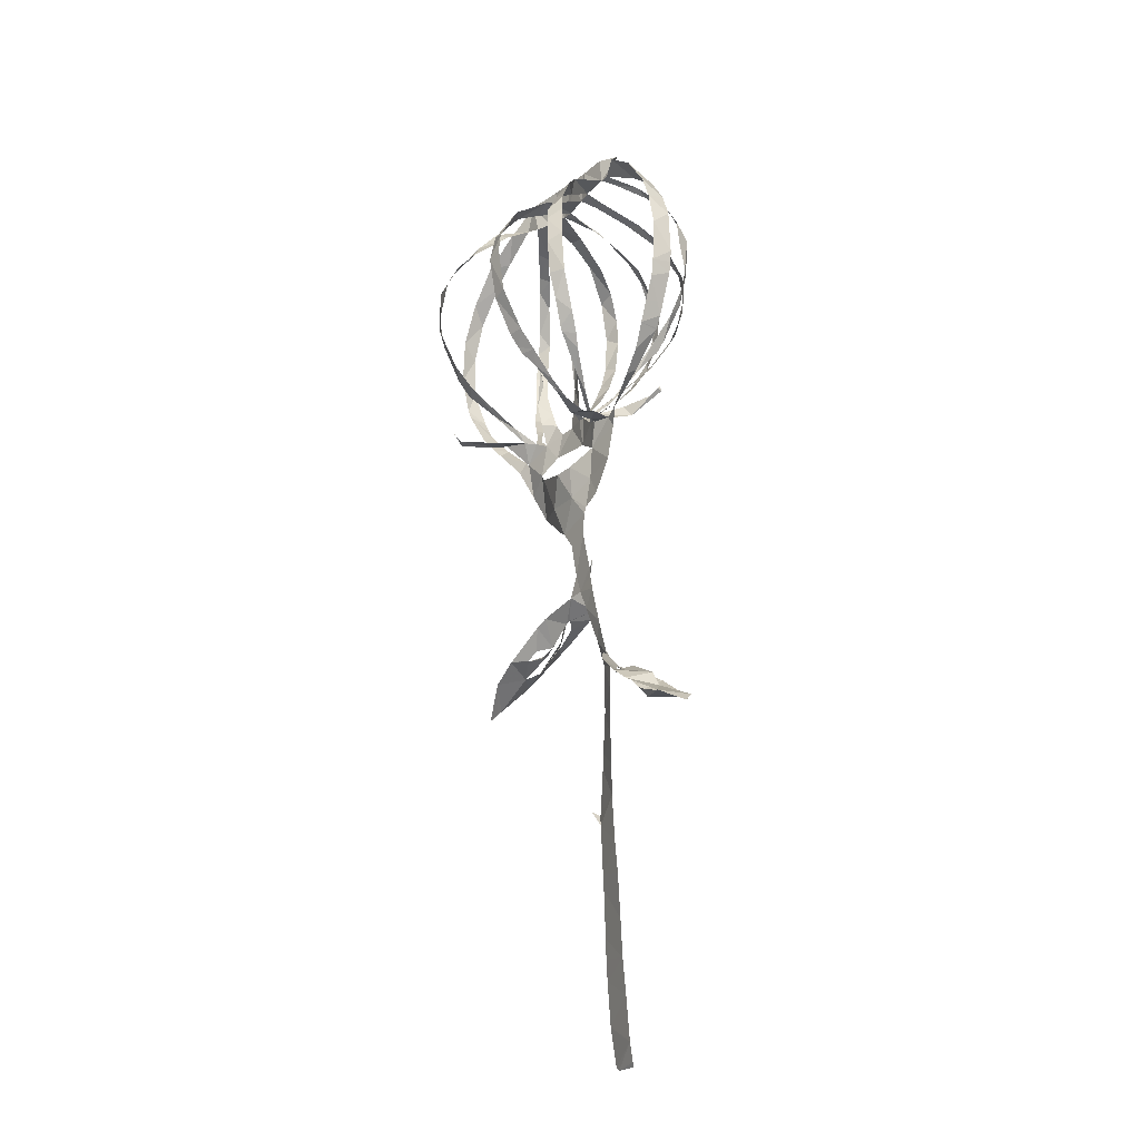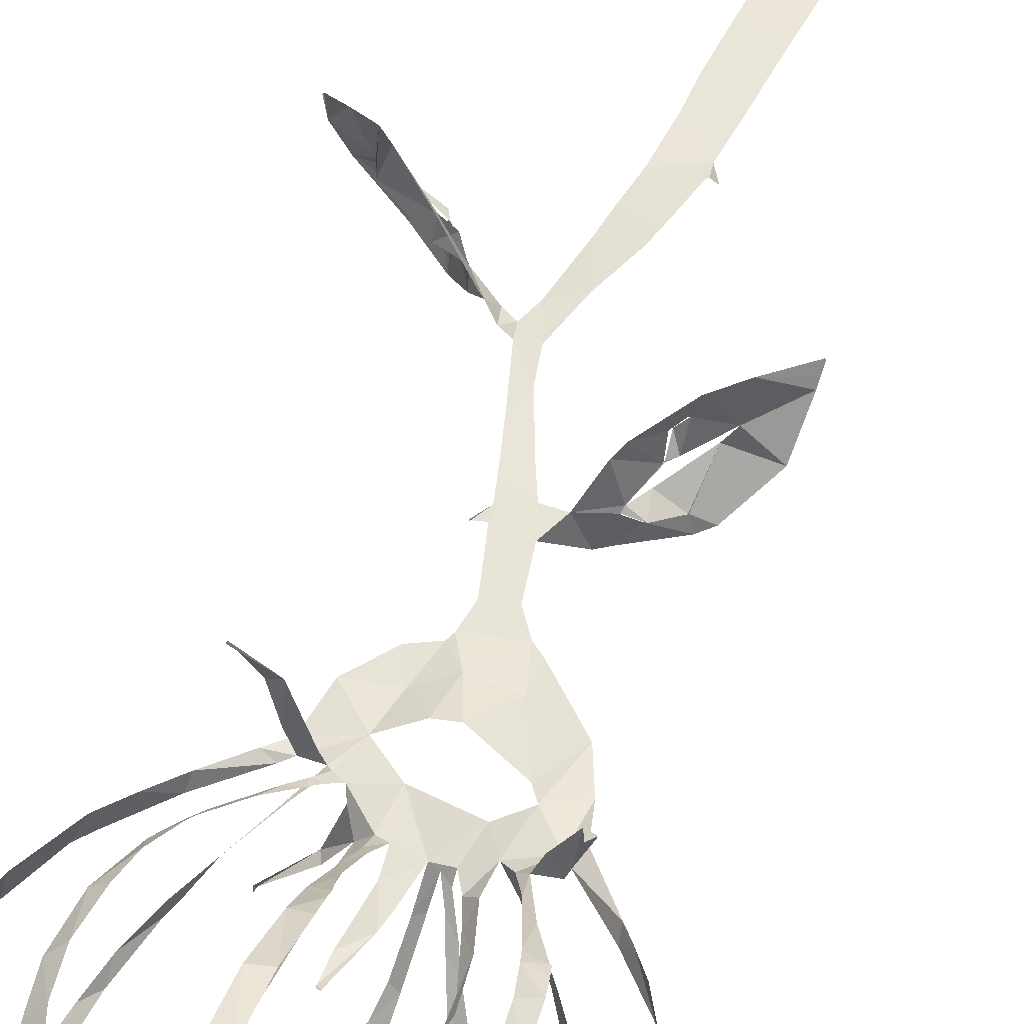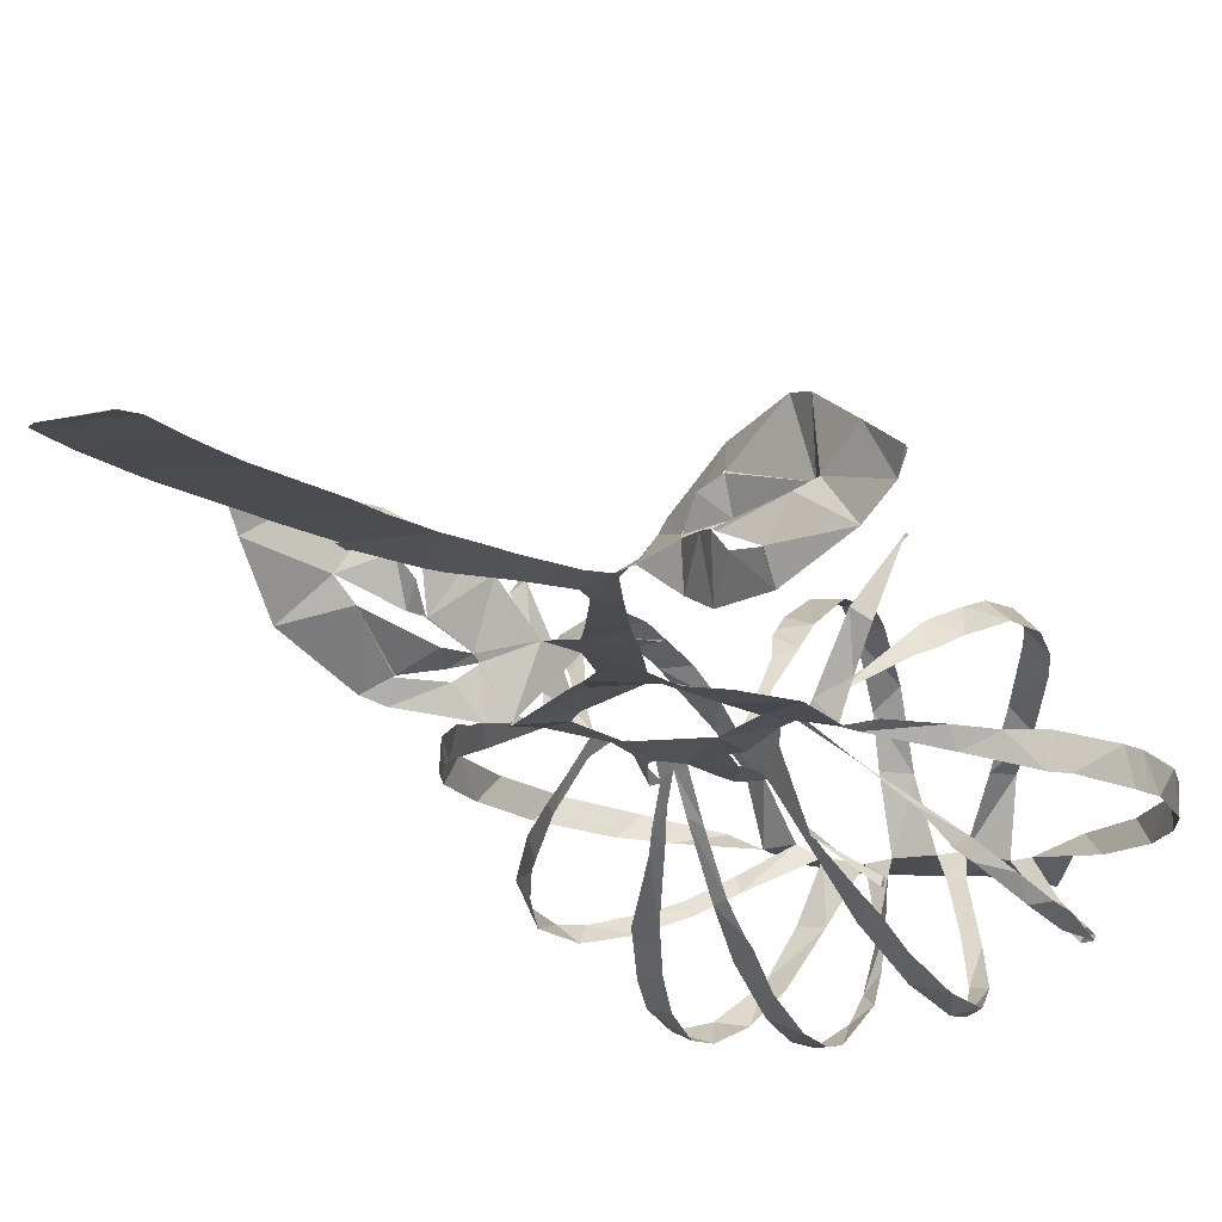
<metadata>
{"format":"obj","ext":"obj","renderer":"f3d","projection":"perspective","resolution":1024,"background":"white","views":[{"elev":-28.6,"azim":60.1,"up":"+Y"},{"elev":63.4,"azim":-161.1,"up":"+Z"},{"elev":-17.8,"azim":17.0,"up":"+Z"}]}
</metadata>
<code>
v -17.11 10.35 5.079
v -16.73 9.313 4.987
v -14.46 5.049 4.218
v -13.25 3.386 3.56
v -12.28 2.234 3.32
v -9.384 -1.305 2.394
v -8.742 -4.328 0.9599
v -7.514 -7.575 0.003116
v -3.784 -11.07 0.3376
v -2.926 -11.71 0.4179
v -1.755 -13.52 0.2213
v -1.261 -17.28 -0.08103
v -3.648 -19.4 -3.574
v -4.61 -20.05 -3.722
v -8.417 -21.74 -3.148
v -9.493 -22.44 -2.725
v -12.08 -25.76 -0.4636
v -12.5 -28.94 2.525
v -12.53 -29.45 3.024
v -12.59 -30.15 3.624
v -12.55 -30.17 3.739
v -12.52 -30.19 3.767
v -9.52 -27.51 4.599
v -7.25 -25.83 4.258
v -4.303 -22.75 2.844
v -3.685 -21.83 2.248
v -2.393 -19.41 -0.06658
v -0.6373 -19.43 -0.1739
v 0.2484 -21.64 -0.3309
v 1.856 -26.1 -0.714
v 2.309 -28.88 -1.208
v 1.004 -33.22 -2.037
v -0.6173 -37.04 -2.76
v -1.114 -38.53 -2.99
v -2.408 -42.68 -3.474
v -2.591 -42.84 -3.516
v -3.278 -42.28 -2.986
v -3.281 -42.3 -2.984
v -2.497 -43.84 -3.533
v -3.283 -48.61 -4.207
v -3.491 -50.11 -4.408
v -4.236 -54.76 -5.013
v -4.568 -56.67 -5.261
v -4.823 -58.82 -5.534
v -5.202 -63.05 -6.071
v -5.132 -66.88 -6.629
v -4.715 -67.3 -6.659
v -2.137 -67.57 -6.643
v -1.855 -67.18 -6.442
v -1.62 -65.35 -6.009
v -1.377 -60.93 -5.495
v -1.127 -57.43 -5.025
v -0.6145 -53.78 -4.521
v -0.01882 -49.45 -3.913
v 0.2169 -46.35 -3.483
v 0.8401 -41.91 -2.838
v 1.507 -38.97 -2.402
v 1.993 -36.52 -2.047
v 3.193 -31.47 -1.257
v 3.936 -29.58 -0.8801
v 5.017 -30.13 -0.7897
v 7.376 -31.38 -2.722
v 8.942 -32.63 -3.793
v 12.2 -35.35 -4.167
v 16.07 -37.35 -2.587
v 17.78 -38.28 -1.216
v 18.41 -39.22 -0.3694
v 18.34 -39.28 -0.2379
v 16.33 -37.89 1.471
v 13.92 -36.13 3.492
v 12.73 -34.96 3.985
v 9.328 -32.07 3.274
v 6.174 -29.62 1.223
v 5.764 -29.5 0.6181
v 4.713 -28.55 0.01773
v 3.788 -28.36 -0.6124
v 3.757 -28.3 -0.6159
v 2.735 -24.22 -0.3545
v 1.808 -20.11 -0.1586
v 1.507 -18.58 -0.1017
v 2.321 -17.24 0.2097
v 2.332 -17.12 0.2135
v 2.262 -17.25 0.0984
v 1.399 -17.54 -0.08971
v 0.4481 -13.15 0.117
v 0.9152 -10.96 0.2317
v 1.233 -10.37 0.2156
v 3.247 -9.517 0.1353
v 5.719 -6.699 0.1821
v 6.607 -3.097 0.02026
v 7.986 -1.652 0.6185
v 10.61 0.6283 0.7959
v 12.73 2.608 0.9024
v 14.54 4.629 1.332
v 17.09 8.836 1.573
v 17.65 10.53 1.725
v 18.32 14.87 1.944
v 17.89 18.39 2.211
v 16.97 21.15 2.361
v 14.46 25.14 2.512
v 11.27 27.85 2.669
v 9.255 30.52 0.6961
v 6.899 31.22 1.594
v 3.976 31.41 1.894
v 1.773 31.63 2.16
v -1.351 32.07 2.586
v -4.932 32.17 3.441
v -7.938 29.58 4.598
v -11.85 27.12 5.327
v -14.99 23.67 5.629
v -17.05 19.58 5.797
v -17.7 14.8 5.617
v -8.267 -0.6903 1.868
v -9.02 1.429 4.249
v -9.298 1.107 5.098
v -10.42 0.6866 9.099
v -10.02 1.689 10.2
v -10.01 1.646 10.27
v -9.646 0.7269 9.64
v -7.896 0.8836 5.332
v -7.215 1.233 2.978
v -8.698 4.598 5.992
v -10.21 7.205 8.296
v -10.31 7.214 8.32
v -15.39 6.567 2.908
v -12.35 3.122 2.267
v -8.787 -0.1789 1.933
v -5.384 0.4155 1.244
v -5.178 2.828 1.997
v -5.885 5.729 2.14
v -5.683 10.13 1.959
v -5.626 10.1 1.947
v -5.953 8.671 1.405
v -4.766 4.31 0.847
v -4.194 2.558 0.7033
v -3.417 1.116 0.3806
v -3.412 1.888 -0.4209
v -4.446 3.918 -2.167
v -4.937 5.085 -3.083
v -6.795 8.56 -5.363
v -11.39 7.831 -2.036
v -9.619 5.071 -0.6195
v -6.91 1.874 1.021
v -1.898 1.158 0.08843
v -1.22 4.125 0.2519
v -0.8179 5.534 0.3235
v 0.5195 9.707 1.715
v 0.6748 9.717 1.821
v 0.7425 9.687 1.821
v 0.85 9.439 1.48
v 0.7674 7.328 0.9442
v 0.04226 2.975 0.3376
v 0.1632 0.9356 0.351
v 0.6458 2.698 2.737
v 0.9912 5.574 6.287
v 0.7214 6.802 7.742
v 0.6953 6.81 7.797
v -0.9128 7.607 -6.765
v -1.37 5.938 -5.234
v -1.716 3.256 -2.334
v 2.038 1.057 -0.7172
v 3.568 1.863 -3.105
v 6.731 3.016 -5.943
v 6.798 3.457 -5.841
v 6.773 3.479 -5.808
v 6.779 3.502 -5.718
v 6.834 3.177 -5.433
v 4.035 0.8176 -3.9
v 2.906 -0.4057 0.1781
v 3.232 -1.21 0.7821
v 4.105 -0.4531 1.695
v 4.819 0.3873 2.588
v 6.478 2.236 4.406
v 8.352 5.203 7.212
v 5.182 6.66 -5.592
v 3.684 4.389 -3.58
v 4.387 -1.741 0.9572
v 4.948 -2.033 1.762
v 7.133 -3.618 5.424
v 9.78 -3.113 8.725
v 9.763 -3.155 8.794
v 9.701 -3.253 8.8
v 8.204 -3.655 4.622
v 6.941 -2.372 2.483
v 6.107 -1.958 0.3434
v 6.913 -1.33 0.2009
v 10.84 1.491 -0.3089
v 14.25 4.575 -0.6561
v 14.33 4.584 -0.6799
v 9.475 5.297 -3.511
v 8.268 3.342 -2.085
v 6.289 0.8032 -0.5465
v -7.974 -22.23 -1.982
v -7.938 -22.18 -1.923
v -6.189 -20.75 -1.389
v -4.687 -20.73 -1.23
v -4.737 -20.72 -1.317
v -5.812 -21.07 -2.097
v -7.995 -22.26 -2.03
v -6.823 -25.4 2.44
v -6.764 -25.37 2.469
v -5.977 -24.53 1.975
v -6.049 -23.61 0.02004
v -6.075 -23.66 0.05236
v -6.087 -23.7 0.08801
v -6.048 -25.12 1.248
v -6.883 -25.44 2.415
v 9.546 -32.99 1.738
v 9.53 -32.93 1.795
v 7.879 -31.72 0.7666
v 7.344 -31.64 -0.2683
v 7.414 -31.68 -0.2637
v 8.273 -32.69 1.106
v 9.533 -33.03 1.649
v 11.85 -35.93 -2.529
v 9.807 -35.3 -1.531
v 9.426 -34.44 -1.087
v 9.356 -34.44 -1.117
v 10.13 -34.67 -2.145
v 11.81 -35.87 -2.543
v -6.23 -2.963 1.354
v -5.54 -3.928 1.474
v -1.426 -5.611 2.144
v 0.3408 -5.469 1.684
v 3.061 -4.138 0.5185
v 0.5637 -2.359 0.1975
v -4.126 -1.607 0.5918
v -10.48 7.978 8.794
v -10.69 9.289 9.608
v -10.94 13.3 11.39
v -10.78 16.66 12.19
v -9.757 21.12 11.87
v -9.57 21.66 11.67
v -9.42 22.07 11.53
v -7.505 25.76 9.115
v -6.438 27.65 7.38
v -5.936 29.28 3.548
v -10.21 27.19 3.676
v -12.82 25.53 3.767
v -16.14 21.99 4.013
v -17.8 17.96 4.084
v -18.05 13.54 3.78
v -16.74 9.013 3.034
v -15.87 7.356 2.89
v -3.909 28.27 3.417
v -5.145 26.66 6.698
v -6.689 23.88 10.14
v -7.594 22.18 11.61
v -9.056 18.81 13
v -9.67 14.2 12.59
v -9.414 10.09 10.64
v -8.939 7.757 8.986
v -8.727 6.937 8.289
v -7.703 3.822 5.137
v -7.363 2.829 4.045
v -6.392 1.003 1.961
v -8.55 3.529 0.6864
v -10.04 5.349 -0.01827
v -11.86 7.919 -0.8061
v -13.57 11.48 -1.988
v -14.23 15.5 -2.221
v -13.88 18.93 -2.358
v -12.99 21.08 -1.952
v -10.34 24.71 -0.4863
v -9.064 25.83 0.235
v -6.864 27.24 1.671
v -7.005 9.297 -5.785
v -7.693 12.38 -7.15
v -8.047 15.15 -7.925
v -8.038 19.32 -8.121
v -7.013 23.33 -6.856
v -5.13 26.53 -4.171
v -3.851 27.99 -1.011
v -2.497 28.32 2.616
v -6.437 26.73 0.6306
v -8.516 25.38 -0.7366
v -10.9 23.4 -2.041
v -12.88 19.68 -3.235
v -13.73 15.51 -3.42
v -12.76 11.24 -3.049
v -11.86 8.676 -2.321
v -11.44 7.929 -2.095
v -0.2104 28.01 2.006
v -2.174 27.55 -1.291
v -3.822 25.58 -4.941
v -5.22 23.81 -7.075
v -6.31 21.12 -8.483
v -6.697 18.38 -8.897
v -6.571 14.46 -8.413
v -6.118 11.38 -7.295
v -5.347 8.242 -5.508
v -3.97 4.565 -2.708
v -3.439 3.019 -1.43
v -2.637 1.395 -0.04352
v -2.455 2.952 -1.98
v -2.128 6.197 -5.385
v -1.893 8.819 -7.514
v -1.36 12.71 -9.449
v -0.9494 15.66 -9.928
v -0.5336 18.46 -9.645
v 0.3033 22.24 -7.695
v 0.5721 24.05 -5.863
v 0.7504 26.6 -2.113
v 0.7132 6.84 7.789
v 0.7592 7.426 8.291
v 0.8031 8.71 9.275
v 1.179 12.42 11.33
v 1.546 17.01 12.32
v 1.466 20.32 11.63
v 1.334 24 8.843
v 1.2 25.66 6.175
v 1.336 27.56 2.059
v 1.18 27.19 0.9808
v 1.404 25.53 -2.276
v 1.522 24.14 -4.681
v 1.461 22.75 -6.691
v 0.7496 19.08 -9.462
v 0.4545 17.26 -9.923
v 0.04721 14.32 -9.878
v -0.4714 10.75 -8.742
v -0.7329 8.086 -7.112
v 3.689 27.58 2.069
v 2.857 26.37 6.076
v 2.946 23.42 9.895
v 3.109 19.46 11.88
v 3.167 17.38 12.11
v 2.778 12.76 11.27
v 2.289 8.722 8.797
v 2.043 6.789 7.041
v 1.426 4.179 4.367
v 1.083 2.144 1.959
v 1.013 0.7449 0.3118
v 1.919 1.941 -1.067
v 3.339 5.029 -4.012
v 4.402 7.766 -6.315
v 5.895 11.68 -8.484
v 6.857 16.06 -9.087
v 6.969 18.93 -8.517
v 6.344 22.46 -6.235
v 5.397 24.92 -2.765
v 4.346 26.79 0.4606
v 8.367 5.255 7.22
v 8.566 5.61 7.484
v 9.727 8.065 8.776
v 10.29 10.53 9.775
v 10.88 13.99 10.4
v 10.72 17.11 10.35
v 10.33 18.66 10.05
v 8.73 22.33 8.045
v 7.126 24.81 5.334
v 5.177 27.58 2.169
v 5.407 26.75 0.2993
v 6.624 24.43 -3.649
v 7.51 21.85 -6.455
v 8.008 17.93 -8.372
v 7.459 13.81 -8.53
v 6.357 9.783 -7.393
v 5.581 7.448 -6.046
v 5.247 6.731 -5.649
v 7.366 28.09 1.598
v 8.228 26.14 5.573
v 9.608 24.01 7.027
v 11.22 20.33 8.8
v 11.8 18.14 9.197
v 12.02 14.82 9.328
v 11.45 10.7 8.7
v 10.07 6.878 6.966
v 8.999 4.997 5.831
v 8.213 3.89 5.213
v 5.653 0.5627 2.761
v 4.744 -0.5999 1.743
v 4.058 -1.536 0.9275
v 5.643 0.1728 -0.101
v 7.898 3.056 -1.55
v 10.22 6.319 -2.964
v 11.82 9.154 -4.122
v 12.89 12.09 -4.853
v 13.37 13.85 -5.005
v 13.54 18.25 -5.346
v 11.97 22.64 -4.325
v 10.29 25.15 -2.323
v 8.13 27.47 0.5762
v 14.35 4.678 -0.6702
v 15.25 5.682 -0.5484
v 17.41 9.703 -0.4152
v 17.8 10.83 -0.3353
v 18.12 11.94 -0.205
v 18.15 16.72 -0.007875
v 17.36 19.37 0.1122
v 15.74 22.16 0.3203
v 12.75 24.95 0.7052
v 8.54 27.85 1.646
v 10.29 26.16 -1.225
v 12.15 23.39 -3.315
v 13.06 20.82 -4.402
v 12.71 17.94 -4.984
v 12.71 14.63 -5.645
v 11.88 10.83 -5.279
v 10.26 6.703 -4.127
v 9.56 5.461 -3.688
v -4.824 -21.14 -0.932
v -5.829 -22.56 -0.9931
v -8.48 -25.62 0.1714
v -9.299 -26.27 1.408
v -6.75 -24.21 0.1735
v -6.14 -23.69 0.03199
v 7.354 -31.69 -0.4227
v 8.639 -33.56 -0.8413
v 9.389 -34.3 -1.033
v 13.1 -36.16 -0.5072
v 14.23 -36.2 -0.01427
v 13.68 -34.7 0.289
v 9.651 -32.23 -0.01872
v -15.66 7.026 2.889
v -6.872 8.586 -5.408
v -11.4 7.915 -2.07
v -0.8337 7.696 -6.892
v 8.334 5.255 7.202
v 5.246 6.692 -5.62
v 9.522 5.381 -3.665
v -3.744 -8.367 1.191
v 2.192 26.95 4.092
v 2.187 -7.324 0.2243
v -0.3144 -8.651 0.9973
f 108 109 238
f 237 107 108
f 108 238 237
f 237 236 246
f 239 109 110
f 111 240 110
f 238 109 239
f 235 246 236
f 110 240 239
f 107 237 245
f 245 237 246
f 107 245 274
f 245 266 275
f 247 246 235
f 275 266 265
f 248 247 234
f 233 248 234
f 235 234 247
f 240 111 241
f 265 264 276
f 264 263 277
f 111 112 241
f 241 112 242
f 231 249 232
f 1 242 112
f 2 125 244
f 1 2 243
f 244 243 2
f 1 243 242
f 231 230 250
f 231 250 249
f 263 262 278
f 262 279 278
f 248 233 232
f 230 251 250
f 229 251 230
f 229 228 252
f 228 123 252
f 119 118 116
f 117 116 118
f 124 123 228
f 252 251 229
f 260 281 280
f 261 260 279
f 232 249 248
f 106 107 274
f 274 245 275
f 274 273 284
f 283 106 274
f 274 284 283
f 272 285 284
f 264 277 276
f 265 276 275
f 271 286 272
f 272 286 285
f 273 272 284
f 312 105 283
f 313 312 283
f 283 303 313
f 422 322 312
f 314 313 303
f 314 303 302
f 301 316 302
f 314 302 315
f 310 323 311
f 324 310 309
f 315 302 316
f 262 261 279
f 271 270 287
f 270 269 288
f 287 286 271
f 281 260 259
f 279 260 280
f 282 281 259
f 141 282 259
f 282 141 416
f 267 140 291
f 290 268 267
f 133 131 130
f 131 133 132
f 269 268 289
f 277 263 278
f 288 287 270
f 317 301 300
f 301 317 316
f 317 300 318
f 291 290 267
f 290 289 268
f 298 319 299
f 297 320 298
f 289 288 269
f 105 322 104
f 105 106 283
f 4 125 3
f 119 116 115
f 3 125 2
f 253 252 123
f 119 115 120
f 253 123 122
f 5 6 127
f 4 5 126
f 127 126 5
f 115 114 120
f 254 122 255
f 114 121 120
f 125 4 126
f 121 255 122
f 122 254 253
f 142 258 257
f 258 141 259
f 143 142 257
f 121 256 255
f 114 113 121
f 143 257 256
f 128 143 256
f 130 129 134
f 7 113 6
f 6 113 127
f 221 113 7
f 8 221 7
f 256 121 113
f 128 256 113
f 198 14 15
f 244 125 414
f 321 158 417
f 140 267 415
f 174 342 418
f 15 16 199
f 199 16 193
f 193 16 403
f 403 16 17
f 194 403 402
f 22 20 21
f 22 23 19
f 22 19 20
f 36 38 39
f 37 38 36
f 23 404 18
f 221 227 128
f 8 222 221
f 402 195 194
f 198 15 199
f 128 113 221
f 128 135 129
f 193 403 194
f 406 405 205
f 401 406 204
f 405 207 206
f 18 404 17
f 17 404 403
f 39 35 36
f 56 35 39
f 23 18 19
f 35 56 34
f 55 39 40
f 54 40 41
f 33 57 58
f 291 140 139
f 142 141 258
f 291 139 292
f 130 134 133
f 292 139 138
f 134 129 135
f 138 137 293
f 136 128 227
f 144 294 136
f 136 135 128
f 144 136 227
f 136 294 137
f 297 296 158
f 295 159 296
f 159 295 160
f 227 226 144
f 294 160 295
f 294 293 137
f 294 144 160
f 144 152 145
f 152 146 145
f 293 292 138
f 296 159 158
f 13 14 197
f 14 198 197
f 401 196 195
f 203 401 204
f 26 401 203
f 405 206 205
f 195 402 401
f 27 13 196
f 197 196 13
f 24 201 200
f 24 200 404
f 404 200 207
f 404 207 405
f 202 201 25
f 33 58 32
f 42 53 41
f 42 43 52
f 52 43 44
f 205 204 406
f 27 196 401
f 404 23 24
f 202 25 203
f 25 201 24
f 57 33 34
f 56 57 34
f 55 56 39
f 54 55 40
f 45 46 50
f 51 44 45
f 32 59 31
f 400 190 420
f 300 299 318
f 105 312 322
f 311 323 422
f 323 310 324
f 351 322 341
f 352 341 340
f 309 325 324
f 325 309 308
f 326 325 308
f 354 339 338
f 353 340 339
f 322 351 104
f 352 351 341
f 351 350 361
f 340 353 352
f 362 350 349
f 355 354 338
f 353 339 354
f 364 348 347
f 349 348 363
f 308 307 327
f 328 327 307
f 308 327 326
f 147 146 150
f 320 297 321
f 321 297 158
f 319 298 320
f 328 305 329
f 329 305 156
f 304 156 305
f 157 156 304
f 150 149 147
f 306 305 328
f 149 148 147
f 328 307 306
f 355 337 356
f 337 336 356
f 346 345 366
f 357 356 336
f 357 336 335
f 358 335 359
f 335 334 175
f 175 359 335
f 359 175 419
f 342 174 343
f 343 368 367
f 367 344 343
f 164 167 166
f 166 165 164
f 344 366 345
f 335 358 357
f 346 365 347
f 337 355 338
f 167 164 163
f 360 103 104
f 351 360 104
f 360 351 361
f 392 360 382
f 392 382 393
f 103 360 102
f 381 393 382
f 350 362 361
f 349 363 362
f 381 380 394
f 380 379 395
f 392 101 102
f 391 101 392
f 360 392 102
f 390 100 391
f 380 395 394
f 393 381 394
f 390 389 99
f 99 389 98
f 390 99 100
f 101 391 100
f 348 364 363
f 397 379 378
f 347 365 364
f 397 396 379
f 395 379 396
f 377 397 378
f 344 367 366
f 398 377 376
f 375 400 399
f 375 399 376
f 174 368 343
f 346 366 365
f 387 97 388
f 387 96 97
f 388 97 98
f 98 389 388
f 386 96 387
f 386 385 96
f 96 385 95
f 400 375 190
f 398 376 399
f 188 383 189
f 182 181 180
f 383 94 384
f 188 94 383
f 179 183 182
f 94 95 384
f 95 385 384
f 377 398 397
f 329 156 155
f 152 151 146
f 330 155 154
f 155 330 329
f 154 331 330
f 152 144 153
f 12 85 11
f 331 154 153
f 332 331 153
f 153 226 332
f 144 226 153
f 151 150 146
f 161 176 333
f 176 175 334
f 161 333 332
f 176 334 333
f 169 161 332
f 170 332 226
f 169 168 161
f 86 10 11
f 84 85 12
f 225 170 226
f 167 163 168
f 28 84 12
f 203 25 26
f 401 26 27
f 77 31 60
f 32 58 59
f 77 30 31
f 60 31 59
f 29 30 78
f 12 27 28
f 46 47 50
f 54 41 53
f 63 408 62
f 64 215 220
f 53 42 52
f 78 30 77
f 76 60 75
f 61 407 211
f 212 407 413
f 407 212 211
f 62 408 407
f 61 211 74
f 61 62 407
f 75 60 61
f 60 76 77
f 61 74 75
f 63 218 408
f 29 78 79
f 52 44 51
f 45 50 51
f 64 65 215
f 410 215 65
f 218 63 219
f 219 63 64
f 411 65 66
f 216 215 410
f 48 49 47
f 50 47 49
f 219 64 220
f 217 216 410
f 29 79 28
f 13 27 12
f 369 174 173
f 375 374 191
f 370 369 173
f 172 370 173
f 172 171 371
f 161 168 162
f 371 370 172
f 192 191 374
f 192 373 177
f 190 375 191
f 93 188 187
f 93 94 188
f 184 179 178
f 183 179 184
f 92 187 186
f 91 92 186
f 92 93 187
f 192 374 373
f 174 369 368
f 80 84 28
f 74 211 73
f 79 80 28
f 210 72 73
f 169 332 170
f 170 225 372
f 372 171 170
f 372 225 177
f 373 372 177
f 80 81 83
f 84 80 83
f 82 83 81
f 371 171 372
f 217 410 409
f 218 217 409
f 409 408 218
f 210 73 211
f 212 413 213
f 210 209 72
f 70 412 411
f 177 185 178
f 185 225 90
f 185 177 225
f 184 178 185
f 91 185 90
f 423 88 89
f 89 90 225
f 209 208 72
f 208 214 412
f 412 214 413
f 69 411 66
f 71 208 412
f 413 214 213
f 66 68 69
f 68 66 67
f 410 65 411
f 70 411 69
f 412 70 71
f 208 71 72
f 91 186 185
f 168 163 162
f 182 180 179
f 318 299 319
f 421 8 9
f 421 223 222
f 421 222 8
f 9 10 421
f 223 421 424
f 421 10 424
f 424 224 223
f 89 225 423
f 424 86 87
f 86 11 85
f 311 422 312
f 422 323 322
f 87 423 424
f 424 10 86
f 88 423 87
f 423 225 224
f 224 424 423

</code>
